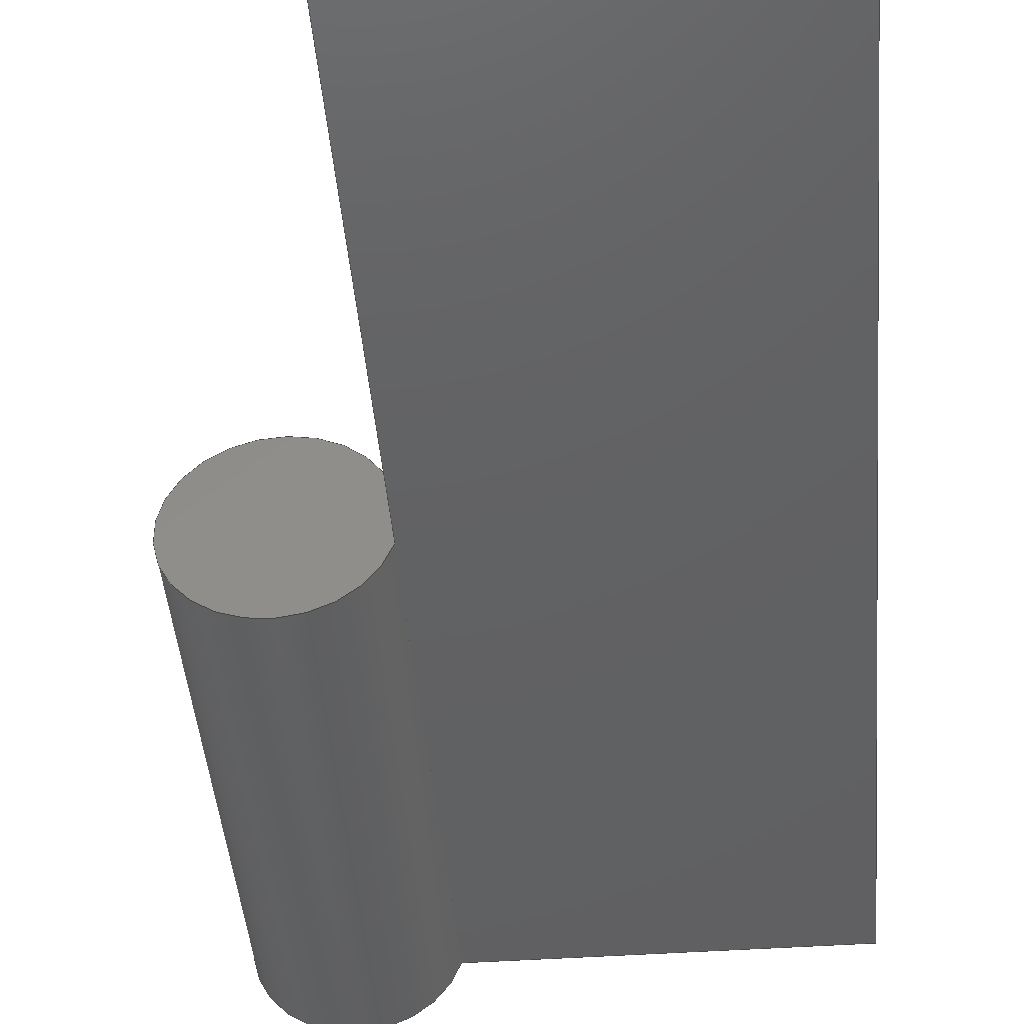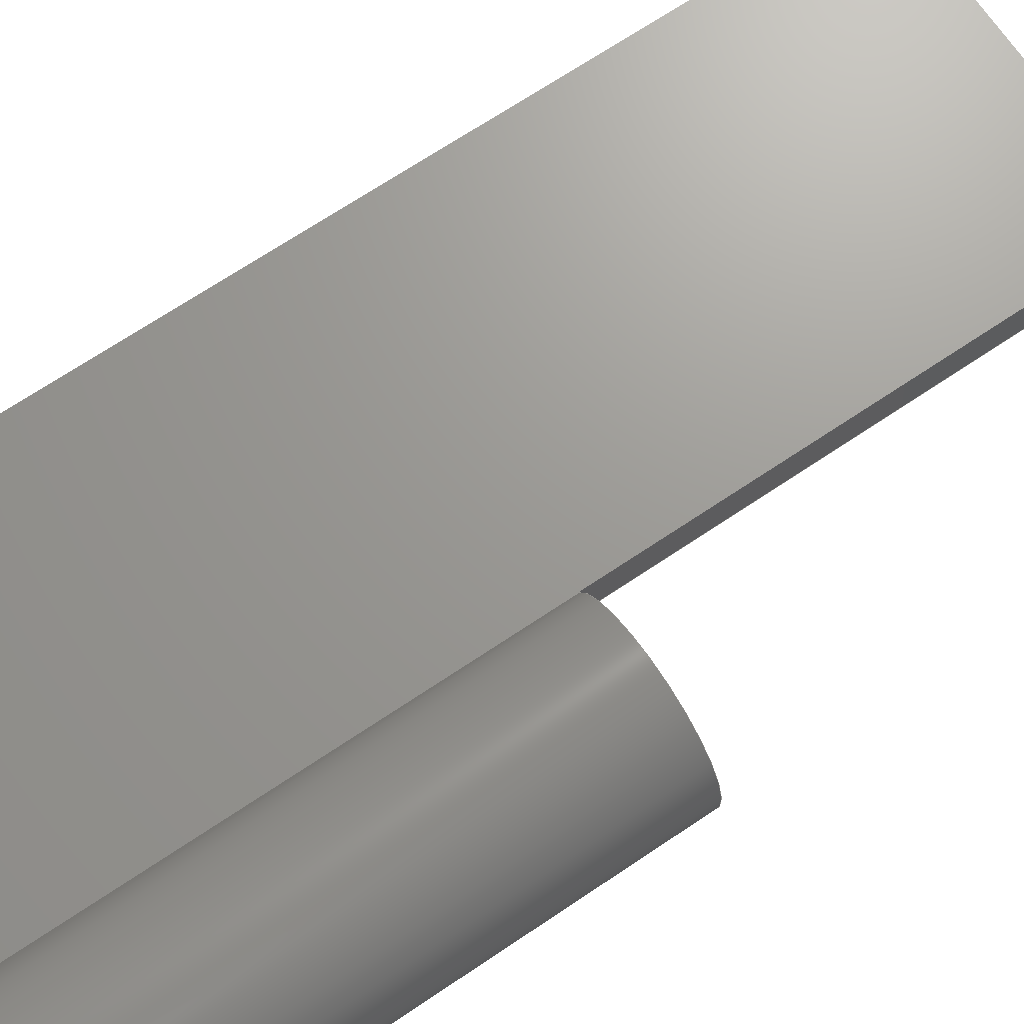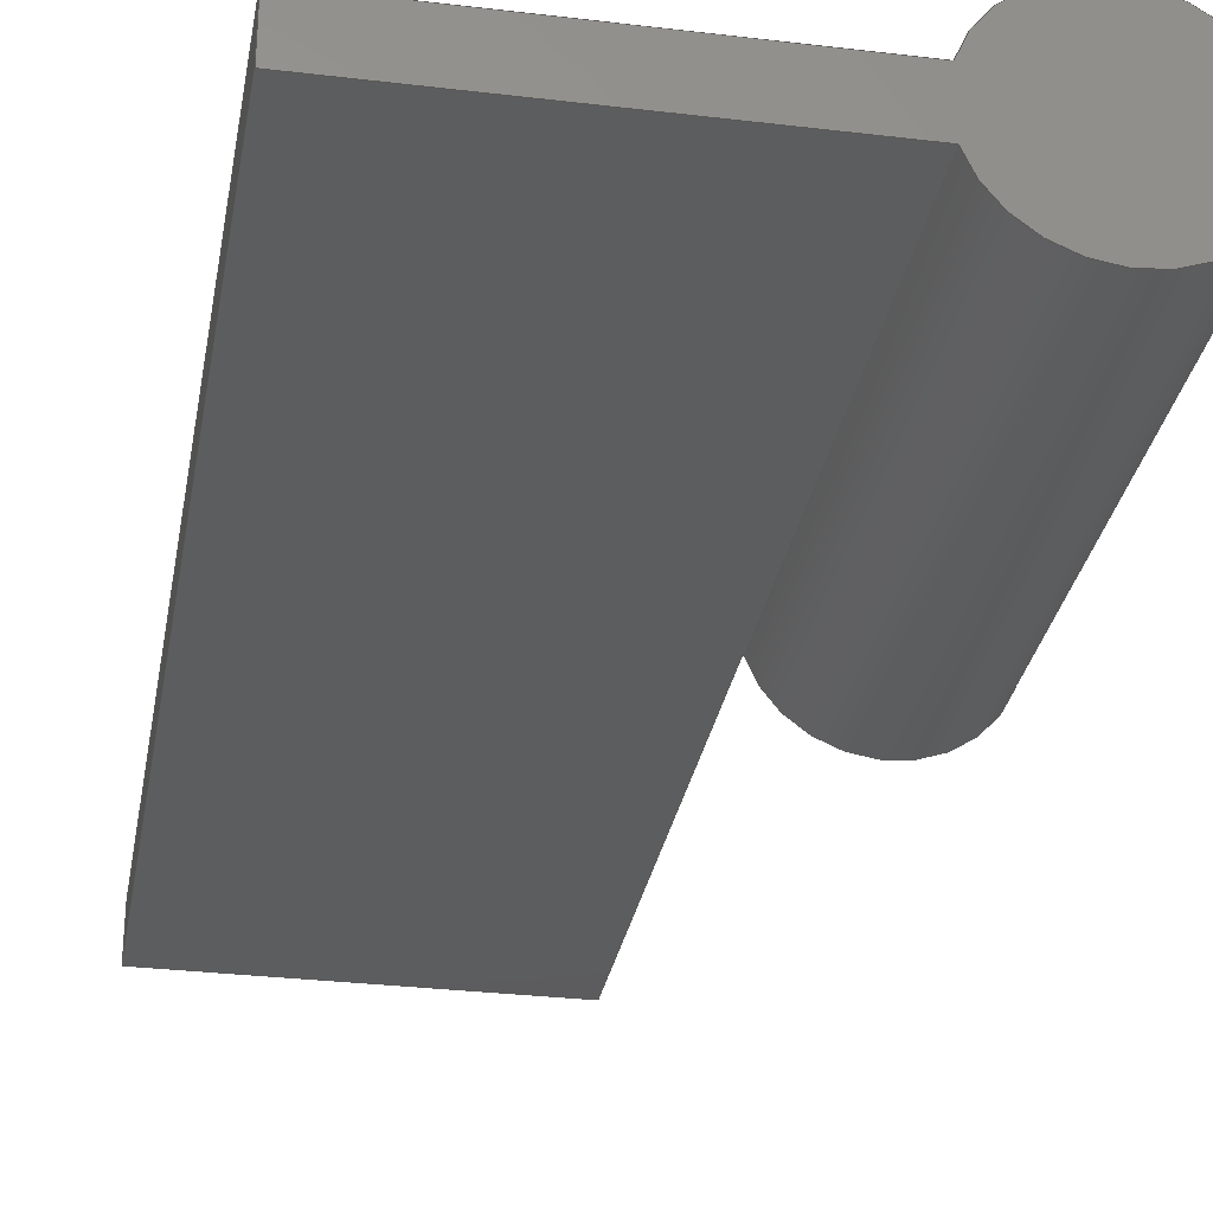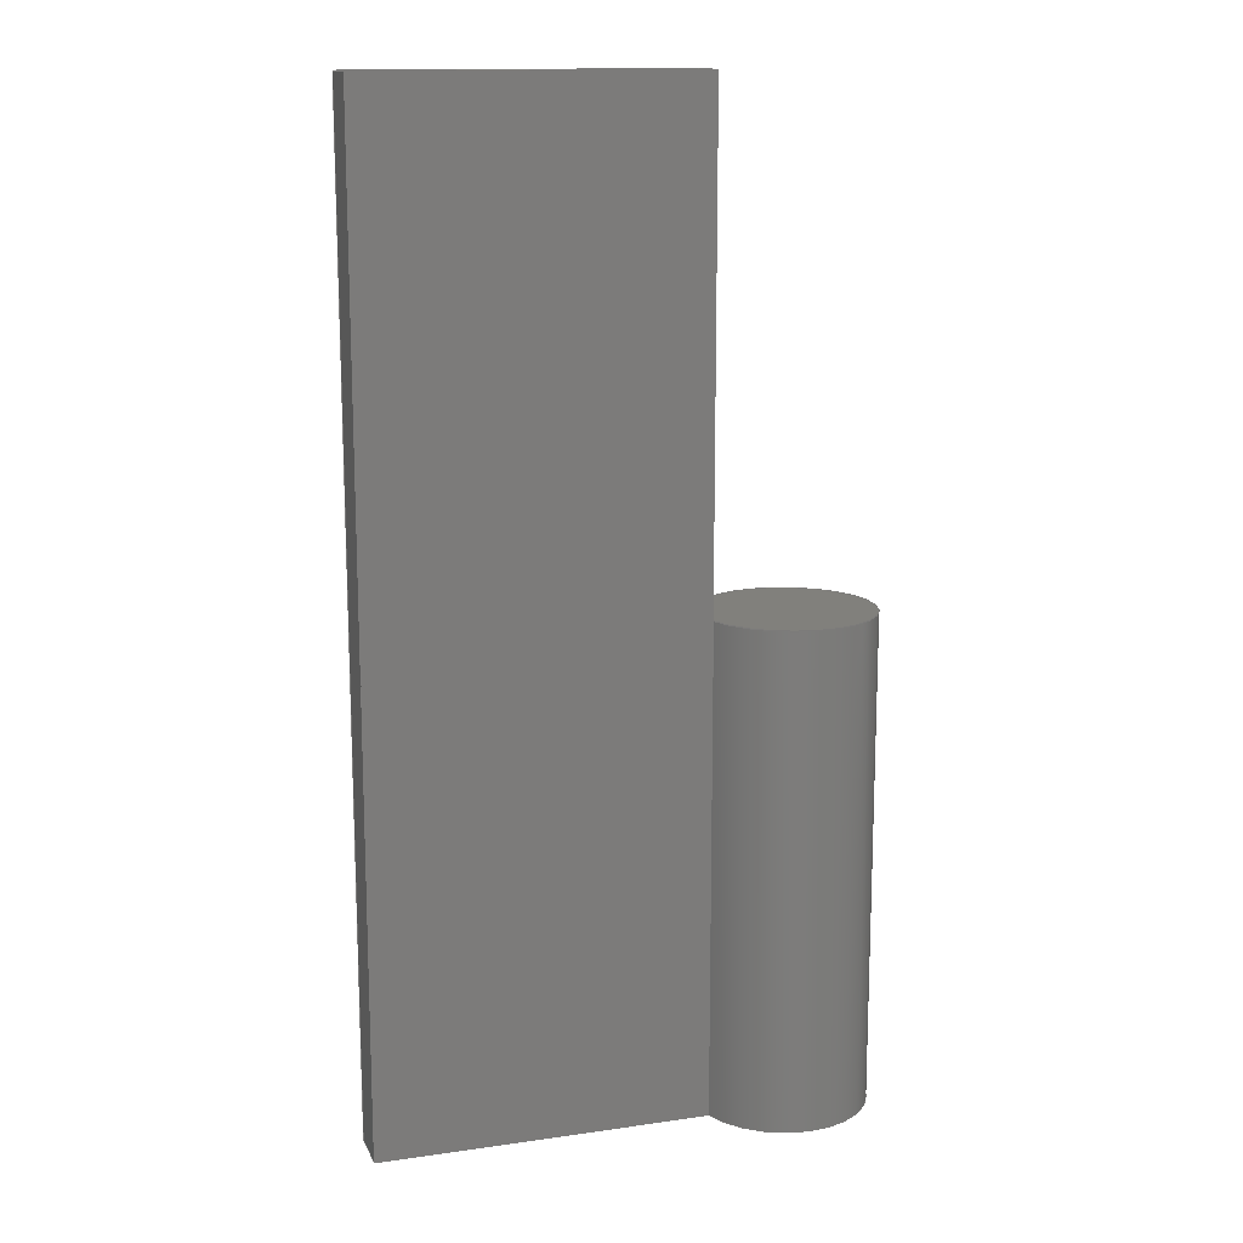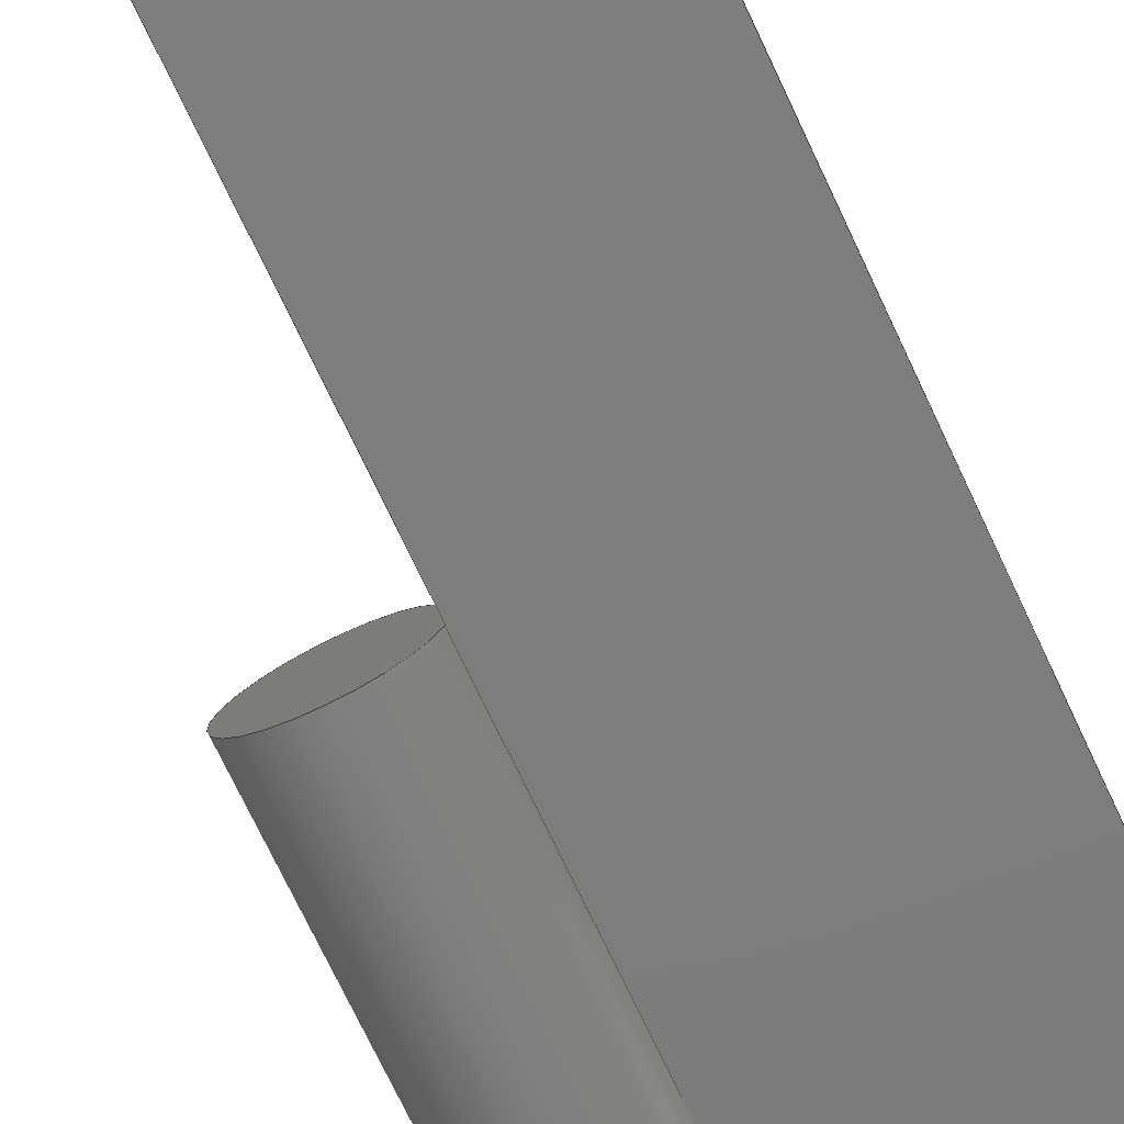
<metadata>
{"format":"step","ext":"step","renderer":"f3d","projection":"perspective","resolution":1024,"background":"white","views":[{"elev":-43.3,"azim":-175.3,"up":"+Z"},{"elev":69.6,"azim":56.1,"up":"+Z"},{"elev":-30.2,"azim":-9.9,"up":"+Z"},{"elev":14.1,"azim":-17.6,"up":"+Y"},{"elev":-76.5,"azim":-154.4,"up":"+Z"}]}
</metadata>
<code>
ISO-10303-21;
DATA;
#1=MECHANICAL_DESIGN_GEOMETRIC_PRESENTATION_REPRESENTATION('',(#4),#242);
#2=SHAPE_REPRESENTATION_RELATIONSHIP('SRR','None',#249,#3);
#3=ADVANCED_BREP_SHAPE_REPRESENTATION('',(#5),#241);
#4=STYLED_ITEM('',(#259),#5);
#5=MANIFOLD_SOLID_BREP('Body2',#138);
#6=PLANE('',#155);
#7=PLANE('',#156);
#8=PLANE('',#157);
#9=PLANE('',#158);
#10=PLANE('',#159);
#11=PLANE('',#160);
#12=PLANE('',#161);
#13=FACE_OUTER_BOUND('',#21,.T.);
#14=FACE_OUTER_BOUND('',#22,.T.);
#15=FACE_OUTER_BOUND('',#23,.T.);
#16=FACE_OUTER_BOUND('',#24,.T.);
#17=FACE_OUTER_BOUND('',#25,.T.);
#18=FACE_OUTER_BOUND('',#26,.T.);
#19=FACE_OUTER_BOUND('',#27,.T.);
#20=FACE_OUTER_BOUND('',#28,.T.);
#21=EDGE_LOOP('',(#93,#94,#95,#96));
#22=EDGE_LOOP('',(#97,#98,#99,#100,#101,#102));
#23=EDGE_LOOP('',(#103,#104,#105,#106));
#24=EDGE_LOOP('',(#107,#108,#109,#110));
#25=EDGE_LOOP('',(#111,#112,#113,#114));
#26=EDGE_LOOP('',(#115,#116,#117,#118,#119,#120));
#27=EDGE_LOOP('',(#121,#122,#123,#124));
#28=EDGE_LOOP('',(#125,#126,#127,#128));
#29=LINE('',#206,#45);
#30=LINE('',#209,#46);
#31=LINE('',#212,#47);
#32=LINE('',#214,#48);
#33=LINE('',#216,#49);
#34=LINE('',#218,#50);
#35=LINE('',#219,#51);
#36=LINE('',#222,#52);
#37=LINE('',#223,#53);
#38=LINE('',#226,#54);
#39=LINE('',#227,#55);
#40=LINE('',#230,#56);
#41=LINE('',#232,#57);
#42=LINE('',#233,#58);
#43=LINE('',#235,#59);
#44=LINE('',#236,#60);
#45=VECTOR('',#168,1);
#46=VECTOR('',#171,1);
#47=VECTOR('',#174,1);
#48=VECTOR('',#175,1);
#49=VECTOR('',#176,1);
#50=VECTOR('',#177,1);
#51=VECTOR('',#178,1);
#52=VECTOR('',#181,1);
#53=VECTOR('',#182,1);
#54=VECTOR('',#185,1);
#55=VECTOR('',#186,1);
#56=VECTOR('',#189,1);
#57=VECTOR('',#190,1);
#58=VECTOR('',#191,1);
#59=VECTOR('',#194,1);
#60=VECTOR('',#195,1);
#61=CIRCLE('',#153,0.261);
#62=CIRCLE('',#154,0.261);
#63=VERTEX_POINT('',#202);
#64=VERTEX_POINT('',#203);
#65=VERTEX_POINT('',#205);
#66=VERTEX_POINT('',#207);
#67=VERTEX_POINT('',#211);
#68=VERTEX_POINT('',#213);
#69=VERTEX_POINT('',#215);
#70=VERTEX_POINT('',#217);
#71=VERTEX_POINT('',#221);
#72=VERTEX_POINT('',#225);
#73=VERTEX_POINT('',#229);
#74=VERTEX_POINT('',#231);
#75=EDGE_CURVE('',#63,#64,#61,.T.);
#76=EDGE_CURVE('',#65,#63,#29,.T.);
#77=EDGE_CURVE('',#66,#65,#62,.T.);
#78=EDGE_CURVE('',#64,#66,#30,.T.);
#79=EDGE_CURVE('',#66,#67,#31,.T.);
#80=EDGE_CURVE('',#67,#68,#32,.T.);
#81=EDGE_CURVE('',#69,#68,#33,.T.);
#82=EDGE_CURVE('',#70,#69,#34,.T.);
#83=EDGE_CURVE('',#64,#70,#35,.T.);
#84=EDGE_CURVE('',#71,#65,#36,.T.);
#85=EDGE_CURVE('',#67,#71,#37,.T.);
#86=EDGE_CURVE('',#72,#71,#38,.T.);
#87=EDGE_CURVE('',#68,#72,#39,.T.);
#88=EDGE_CURVE('',#70,#73,#40,.T.);
#89=EDGE_CURVE('',#74,#69,#41,.T.);
#90=EDGE_CURVE('',#73,#74,#42,.T.);
#91=EDGE_CURVE('',#73,#63,#43,.T.);
#92=EDGE_CURVE('',#72,#74,#44,.T.);
#93=ORIENTED_EDGE('',*,*,#75,.F.);
#94=ORIENTED_EDGE('',*,*,#76,.F.);
#95=ORIENTED_EDGE('',*,*,#77,.F.);
#96=ORIENTED_EDGE('',*,*,#78,.F.);
#97=ORIENTED_EDGE('',*,*,#78,.T.);
#98=ORIENTED_EDGE('',*,*,#79,.T.);
#99=ORIENTED_EDGE('',*,*,#80,.T.);
#100=ORIENTED_EDGE('',*,*,#81,.F.);
#101=ORIENTED_EDGE('',*,*,#82,.F.);
#102=ORIENTED_EDGE('',*,*,#83,.F.);
#103=ORIENTED_EDGE('',*,*,#84,.F.);
#104=ORIENTED_EDGE('',*,*,#85,.F.);
#105=ORIENTED_EDGE('',*,*,#79,.F.);
#106=ORIENTED_EDGE('',*,*,#77,.T.);
#107=ORIENTED_EDGE('',*,*,#86,.F.);
#108=ORIENTED_EDGE('',*,*,#87,.F.);
#109=ORIENTED_EDGE('',*,*,#80,.F.);
#110=ORIENTED_EDGE('',*,*,#85,.T.);
#111=ORIENTED_EDGE('',*,*,#88,.F.);
#112=ORIENTED_EDGE('',*,*,#82,.T.);
#113=ORIENTED_EDGE('',*,*,#89,.F.);
#114=ORIENTED_EDGE('',*,*,#90,.F.);
#115=ORIENTED_EDGE('',*,*,#76,.T.);
#116=ORIENTED_EDGE('',*,*,#91,.F.);
#117=ORIENTED_EDGE('',*,*,#90,.T.);
#118=ORIENTED_EDGE('',*,*,#92,.F.);
#119=ORIENTED_EDGE('',*,*,#86,.T.);
#120=ORIENTED_EDGE('',*,*,#84,.T.);
#121=ORIENTED_EDGE('',*,*,#87,.T.);
#122=ORIENTED_EDGE('',*,*,#92,.T.);
#123=ORIENTED_EDGE('',*,*,#89,.T.);
#124=ORIENTED_EDGE('',*,*,#81,.T.);
#125=ORIENTED_EDGE('',*,*,#83,.T.);
#126=ORIENTED_EDGE('',*,*,#88,.T.);
#127=ORIENTED_EDGE('',*,*,#91,.T.);
#128=ORIENTED_EDGE('',*,*,#75,.T.);
#129=CYLINDRICAL_SURFACE('',#152,0.261);
#130=ADVANCED_FACE('',(#13),#129,.T.);
#131=ADVANCED_FACE('',(#14),#6,.T.);
#132=ADVANCED_FACE('',(#15),#7,.F.);
#133=ADVANCED_FACE('',(#16),#8,.F.);
#134=ADVANCED_FACE('',(#17),#9,.T.);
#135=ADVANCED_FACE('',(#18),#10,.T.);
#136=ADVANCED_FACE('',(#19),#11,.T.);
#137=ADVANCED_FACE('',(#20),#12,.F.);
#138=CLOSED_SHELL('',(#130,#131,#132,#133,#134,#135,#136,#137));
#139=DERIVED_UNIT_ELEMENT(#141,1);
#140=DERIVED_UNIT_ELEMENT(#244,3);
#141=(
MASS_UNIT()
NAMED_UNIT(*)
SI_UNIT(.KILO.,.GRAM.)
);
#142=DERIVED_UNIT((#139,#140));
#143=MEASURE_REPRESENTATION_ITEM('density measure',
POSITIVE_RATIO_MEASURE(7850),#142);
#144=PROPERTY_DEFINITION_REPRESENTATION(#149,#146);
#145=PROPERTY_DEFINITION_REPRESENTATION(#150,#147);
#146=REPRESENTATION('material name',(#148),#241);
#147=REPRESENTATION('density',(#143),#241);
#148=DESCRIPTIVE_REPRESENTATION_ITEM('Steel','Steel');
#149=PROPERTY_DEFINITION('material property','material name',#251);
#150=PROPERTY_DEFINITION('material property','density of part',#251);
#151=AXIS2_PLACEMENT_3D('placement',#200,#162,#163);
#152=AXIS2_PLACEMENT_3D('',#201,#164,#165);
#153=AXIS2_PLACEMENT_3D('',#204,#166,#167);
#154=AXIS2_PLACEMENT_3D('',#208,#169,#170);
#155=AXIS2_PLACEMENT_3D('',#210,#172,#173);
#156=AXIS2_PLACEMENT_3D('',#220,#179,#180);
#157=AXIS2_PLACEMENT_3D('',#224,#183,#184);
#158=AXIS2_PLACEMENT_3D('',#228,#187,#188);
#159=AXIS2_PLACEMENT_3D('',#234,#192,#193);
#160=AXIS2_PLACEMENT_3D('',#237,#196,#197);
#161=AXIS2_PLACEMENT_3D('',#238,#198,#199);
#162=DIRECTION('axis',(0,0,1));
#163=DIRECTION('refdir',(1,0,0));
#164=DIRECTION('center_axis',(0,1,0));
#165=DIRECTION('ref_axis',(1,0,0));
#166=DIRECTION('center_axis',(0,-1,0));
#167=DIRECTION('ref_axis',(1,0,0));
#168=DIRECTION('',(0,-1,0));
#169=DIRECTION('center_axis',(0,1,0));
#170=DIRECTION('ref_axis',(1,0,0));
#171=DIRECTION('',(0,1,0));
#172=DIRECTION('center_axis',(0,0,1));
#173=DIRECTION('ref_axis',(1,0,0));
#174=DIRECTION('',(-1,0,0));
#175=DIRECTION('',(0,1,0));
#176=DIRECTION('',(1,0,0));
#177=DIRECTION('',(0,1,0));
#178=DIRECTION('',(-1,0,0));
#179=DIRECTION('center_axis',(0,-1,0));
#180=DIRECTION('ref_axis',(0,0,-1));
#181=DIRECTION('',(1,0,0));
#182=DIRECTION('',(0,0,-1));
#183=DIRECTION('center_axis',(-1,0,0));
#184=DIRECTION('ref_axis',(0,0,-1));
#185=DIRECTION('',(0,-1,0));
#186=DIRECTION('',(0,0,-1));
#187=DIRECTION('center_axis',(-1,0,0));
#188=DIRECTION('ref_axis',(0,0,1));
#189=DIRECTION('',(0,0,-1));
#190=DIRECTION('',(0,0,1));
#191=DIRECTION('',(0,1,0));
#192=DIRECTION('center_axis',(0,0,-1));
#193=DIRECTION('ref_axis',(-1,0,0));
#194=DIRECTION('',(1,0,0));
#195=DIRECTION('',(-1,0,0));
#196=DIRECTION('center_axis',(0,1,0));
#197=DIRECTION('ref_axis',(1,0,0));
#198=DIRECTION('center_axis',(0,1,0));
#199=DIRECTION('ref_axis',(1,0,0));
#200=CARTESIAN_POINT('',(0,0,0));
#201=CARTESIAN_POINT('Origin',(-0.6473,0,0.075));
#202=CARTESIAN_POINT('',(-0.8973,0,0));
#203=CARTESIAN_POINT('',(-0.8973,0,0.15));
#204=CARTESIAN_POINT('Origin',(-0.6473,0,0.075));
#205=CARTESIAN_POINT('',(-0.8973,1.5,0));
#206=CARTESIAN_POINT('',(-0.8973,0.75,0));
#207=CARTESIAN_POINT('',(-0.8973,1.5,0.15));
#208=CARTESIAN_POINT('Origin',(-0.6473,1.5,0.075));
#209=CARTESIAN_POINT('',(-0.8973,0.75,0.15));
#210=CARTESIAN_POINT('Origin',(-1.899,0,0.15));
#211=CARTESIAN_POINT('',(-0.9,1.5,0.15));
#212=CARTESIAN_POINT('',(-1.104,1.5,0.15));
#213=CARTESIAN_POINT('',(-0.9,3,0.15));
#214=CARTESIAN_POINT('',(-0.9,1.5,0.15));
#215=CARTESIAN_POINT('',(-1.899,3,0.15));
#216=CARTESIAN_POINT('',(-0.5988,3,0.15));
#217=CARTESIAN_POINT('',(-1.899,0,0.15));
#218=CARTESIAN_POINT('',(-1.899,0,0.15));
#219=CARTESIAN_POINT('',(-0.5988,0,0.15));
#220=CARTESIAN_POINT('Origin',(-0.3083,1.5,0.075));
#221=CARTESIAN_POINT('',(-0.9,1.5,0));
#222=CARTESIAN_POINT('',(-0.4535,1.5,0));
#223=CARTESIAN_POINT('',(-0.9,1.5,-0.35));
#224=CARTESIAN_POINT('Origin',(-0.9,3,0.5));
#225=CARTESIAN_POINT('',(-0.9,3,0));
#226=CARTESIAN_POINT('',(-0.9,1.5,0));
#227=CARTESIAN_POINT('',(-0.9,3,0.2875));
#228=CARTESIAN_POINT('Origin',(-1.899,0,0));
#229=CARTESIAN_POINT('',(-1.899,0,0));
#230=CARTESIAN_POINT('',(-1.899,0,0.15));
#231=CARTESIAN_POINT('',(-1.899,3,0));
#232=CARTESIAN_POINT('',(-1.899,3,0.15));
#233=CARTESIAN_POINT('',(-1.899,0,0));
#234=CARTESIAN_POINT('Origin',(-0.5988,0,0));
#235=CARTESIAN_POINT('',(-1.899,0,0));
#236=CARTESIAN_POINT('',(-1.899,3,0));
#237=CARTESIAN_POINT('Origin',(-0.9535,3,0.075));
#238=CARTESIAN_POINT('Origin',(-0.9535,0,0.075));
#239=UNCERTAINTY_MEASURE_WITH_UNIT(LENGTH_MEASURE(0.001),#243,
'DISTANCE_ACCURACY_VALUE',
'Maximum model space distance between geometric entities at asserted c
onnectivities');
#240=UNCERTAINTY_MEASURE_WITH_UNIT(LENGTH_MEASURE(0.001),#243,
'DISTANCE_ACCURACY_VALUE',
'Maximum model space distance between geometric entities at asserted c
onnectivities');
#241=(
GEOMETRIC_REPRESENTATION_CONTEXT(3)
GLOBAL_UNCERTAINTY_ASSIGNED_CONTEXT((#239))
GLOBAL_UNIT_ASSIGNED_CONTEXT((#243,#245,#246))
REPRESENTATION_CONTEXT('','3D')
);
#242=(
GEOMETRIC_REPRESENTATION_CONTEXT(3)
GLOBAL_UNCERTAINTY_ASSIGNED_CONTEXT((#240))
GLOBAL_UNIT_ASSIGNED_CONTEXT((#243,#245,#246))
REPRESENTATION_CONTEXT('','3D')
);
#243=(
LENGTH_UNIT()
NAMED_UNIT(*)
SI_UNIT(.CENTI.,.METRE.)
);
#244=(
LENGTH_UNIT()
NAMED_UNIT(*)
SI_UNIT($,.METRE.)
);
#245=(
NAMED_UNIT(*)
PLANE_ANGLE_UNIT()
SI_UNIT($,.RADIAN.)
);
#246=(
NAMED_UNIT(*)
SI_UNIT($,.STERADIAN.)
SOLID_ANGLE_UNIT()
);
#247=SHAPE_DEFINITION_REPRESENTATION(#248,#249);
#248=PRODUCT_DEFINITION_SHAPE('',$,#251);
#249=SHAPE_REPRESENTATION('',(#151),#241);
#250=PRODUCT_DEFINITION_CONTEXT('part definition',#255,'design');
#251=PRODUCT_DEFINITION('zawias1 v3 (1)','zawias1 v3 (1)',#252,#250);
#252=PRODUCT_DEFINITION_FORMATION('',$,#257);
#253=PRODUCT_RELATED_PRODUCT_CATEGORY('zawias1 v3 (1)','zawias1 v3 (1)',
(#257));
#254=APPLICATION_PROTOCOL_DEFINITION('international standard',
'automotive_design',2009,#255);
#255=APPLICATION_CONTEXT(
'Core Data for Automotive Mechanical Design Process');
#256=PRODUCT_CONTEXT('part definition',#255,'mechanical');
#257=PRODUCT('zawias1 v3 (1)','zawias1 v3 (1)',$,(#256));
#258=PRESENTATION_STYLE_ASSIGNMENT((#260));
#259=PRESENTATION_STYLE_ASSIGNMENT((#261));
#260=SURFACE_STYLE_USAGE(.BOTH.,#262);
#261=SURFACE_STYLE_USAGE(.BOTH.,#263);
#262=SURFACE_SIDE_STYLE('',(#264));
#263=SURFACE_SIDE_STYLE('',(#265));
#264=SURFACE_STYLE_FILL_AREA(#266);
#265=SURFACE_STYLE_FILL_AREA(#267);
#266=FILL_AREA_STYLE('Steel - Satin',(#268));
#267=FILL_AREA_STYLE('Stainless Steel - Brushed Linear Long',(#269));
#268=FILL_AREA_STYLE_COLOUR('Steel - Satin',#270);
#269=FILL_AREA_STYLE_COLOUR('Stainless Steel - Brushed Linear Long',#271);
#270=COLOUR_RGB('Steel - Satin',0.6275,0.6275,0.6275);
#271=COLOUR_RGB('Stainless Steel - Brushed Linear Long',0.7961,
0.7961,0.7961);
ENDSEC;
END-ISO-10303-21;

</code>
